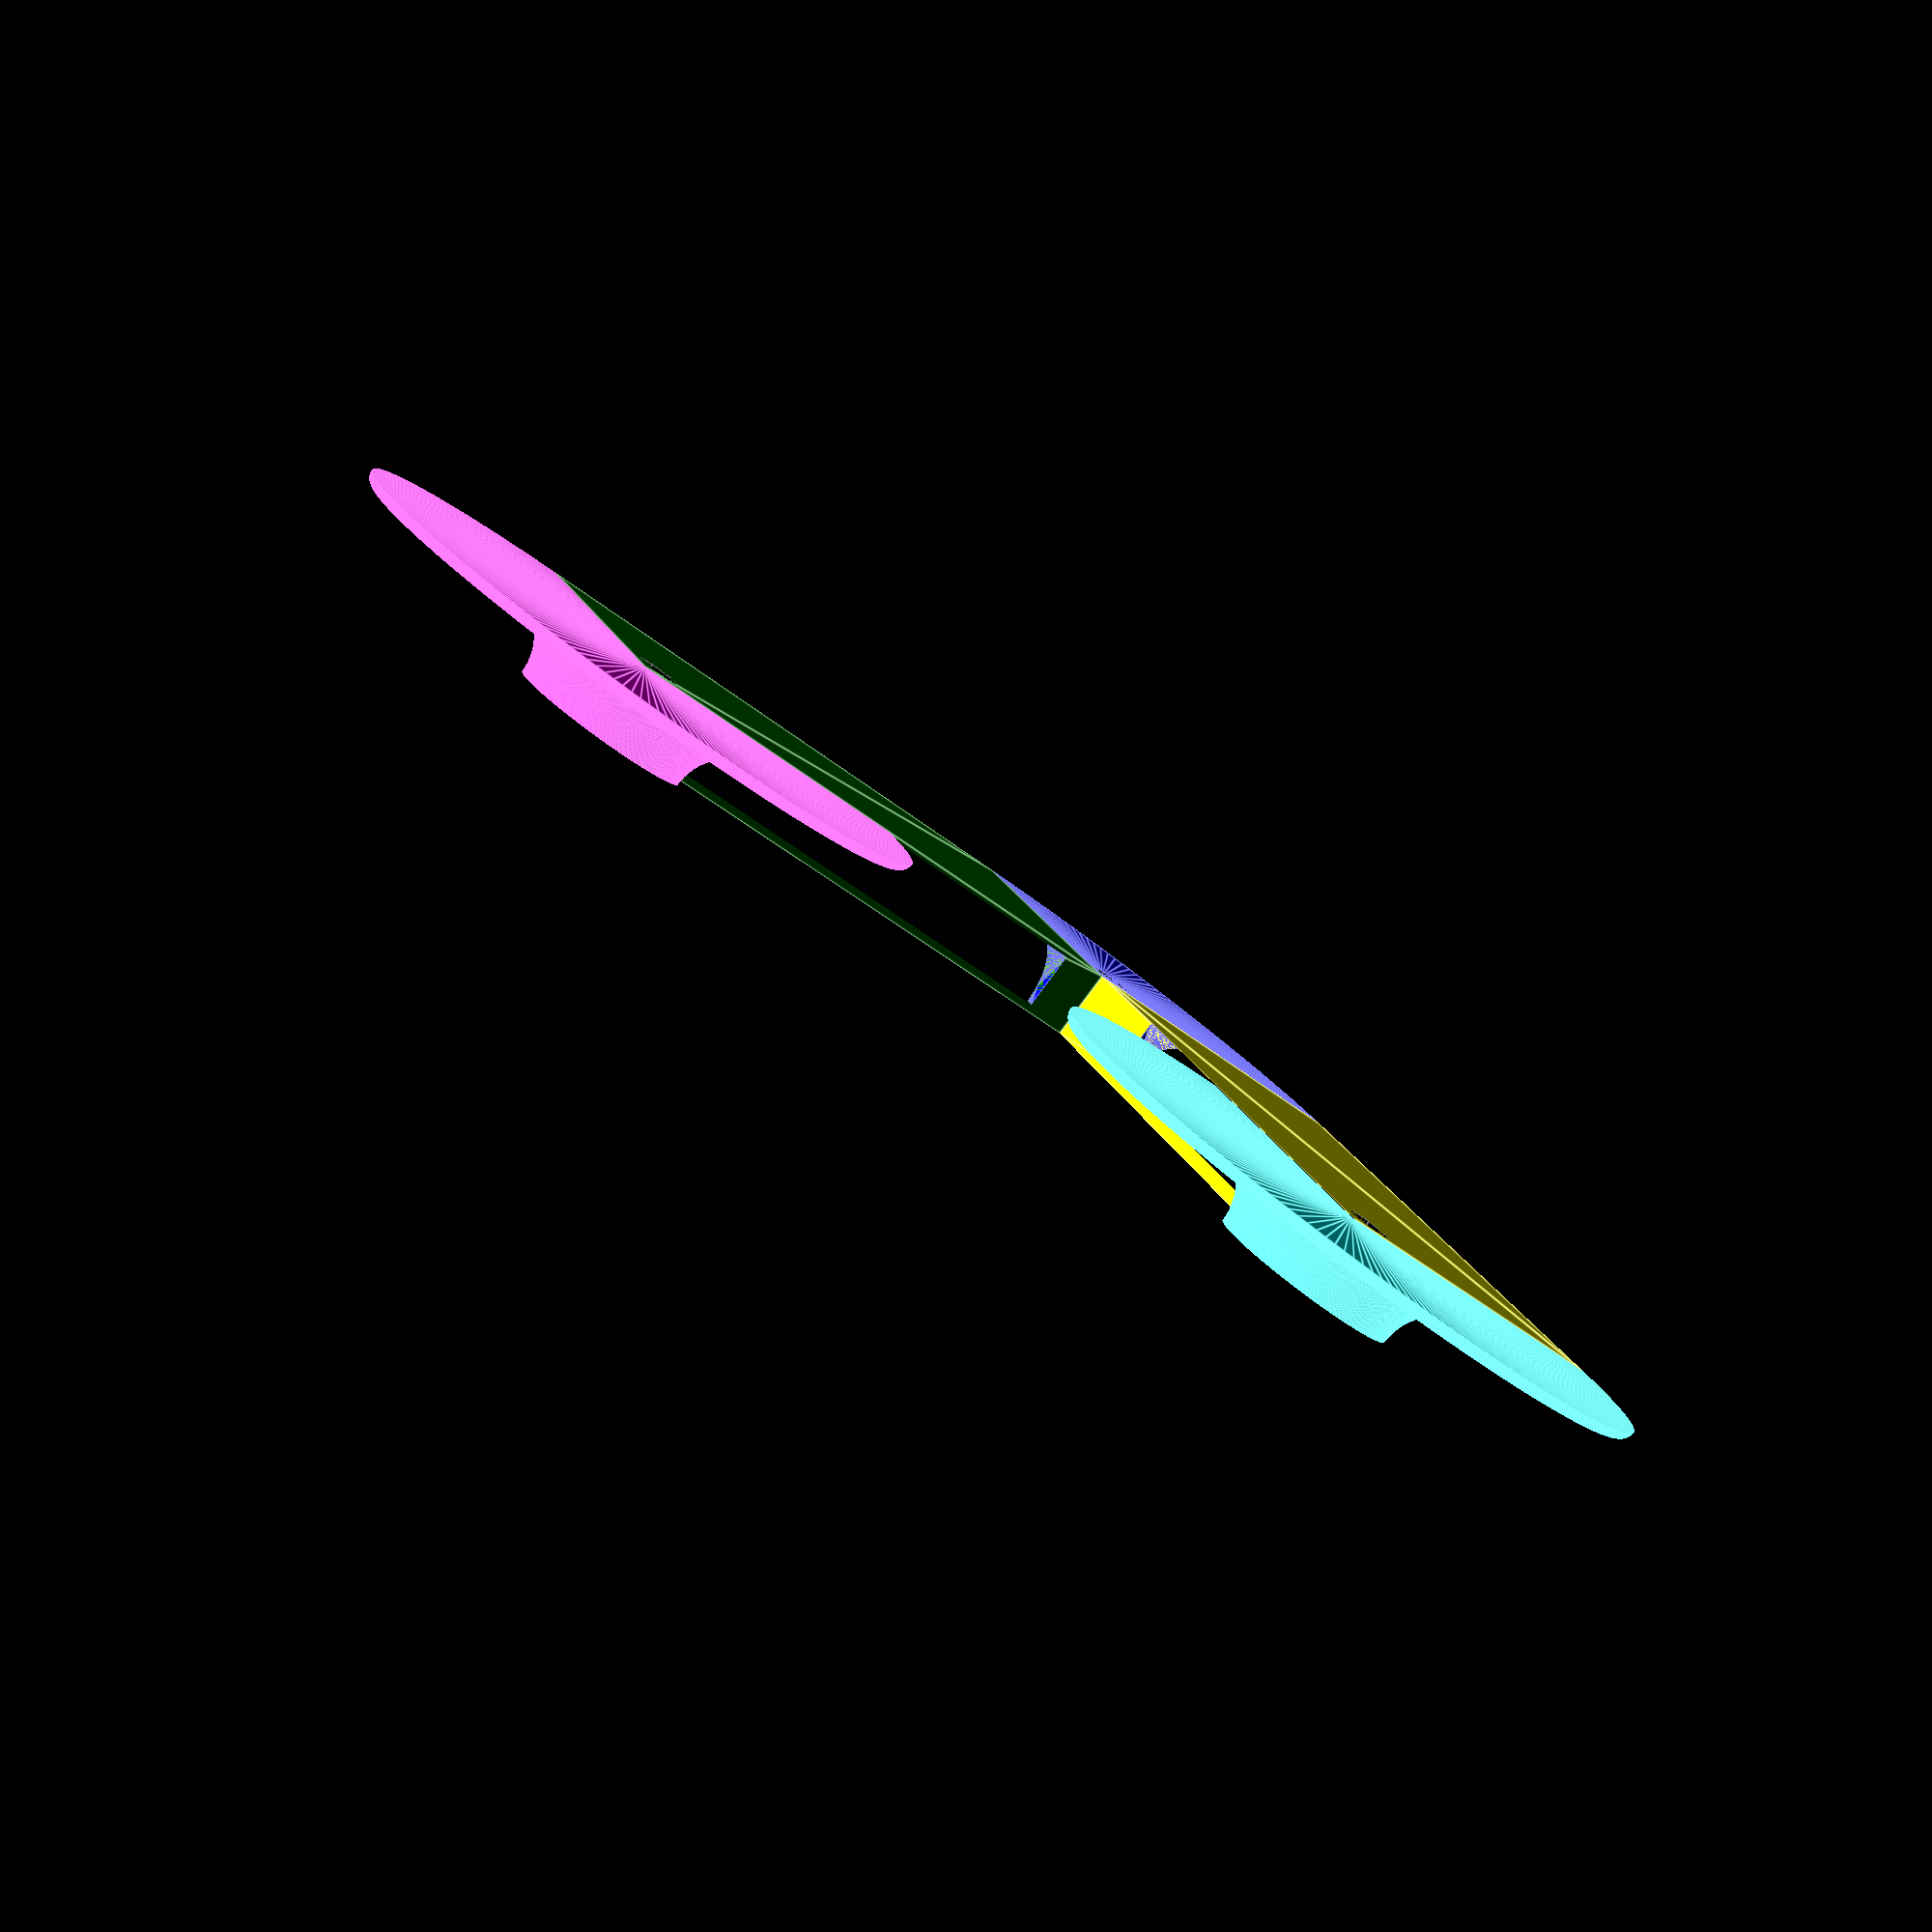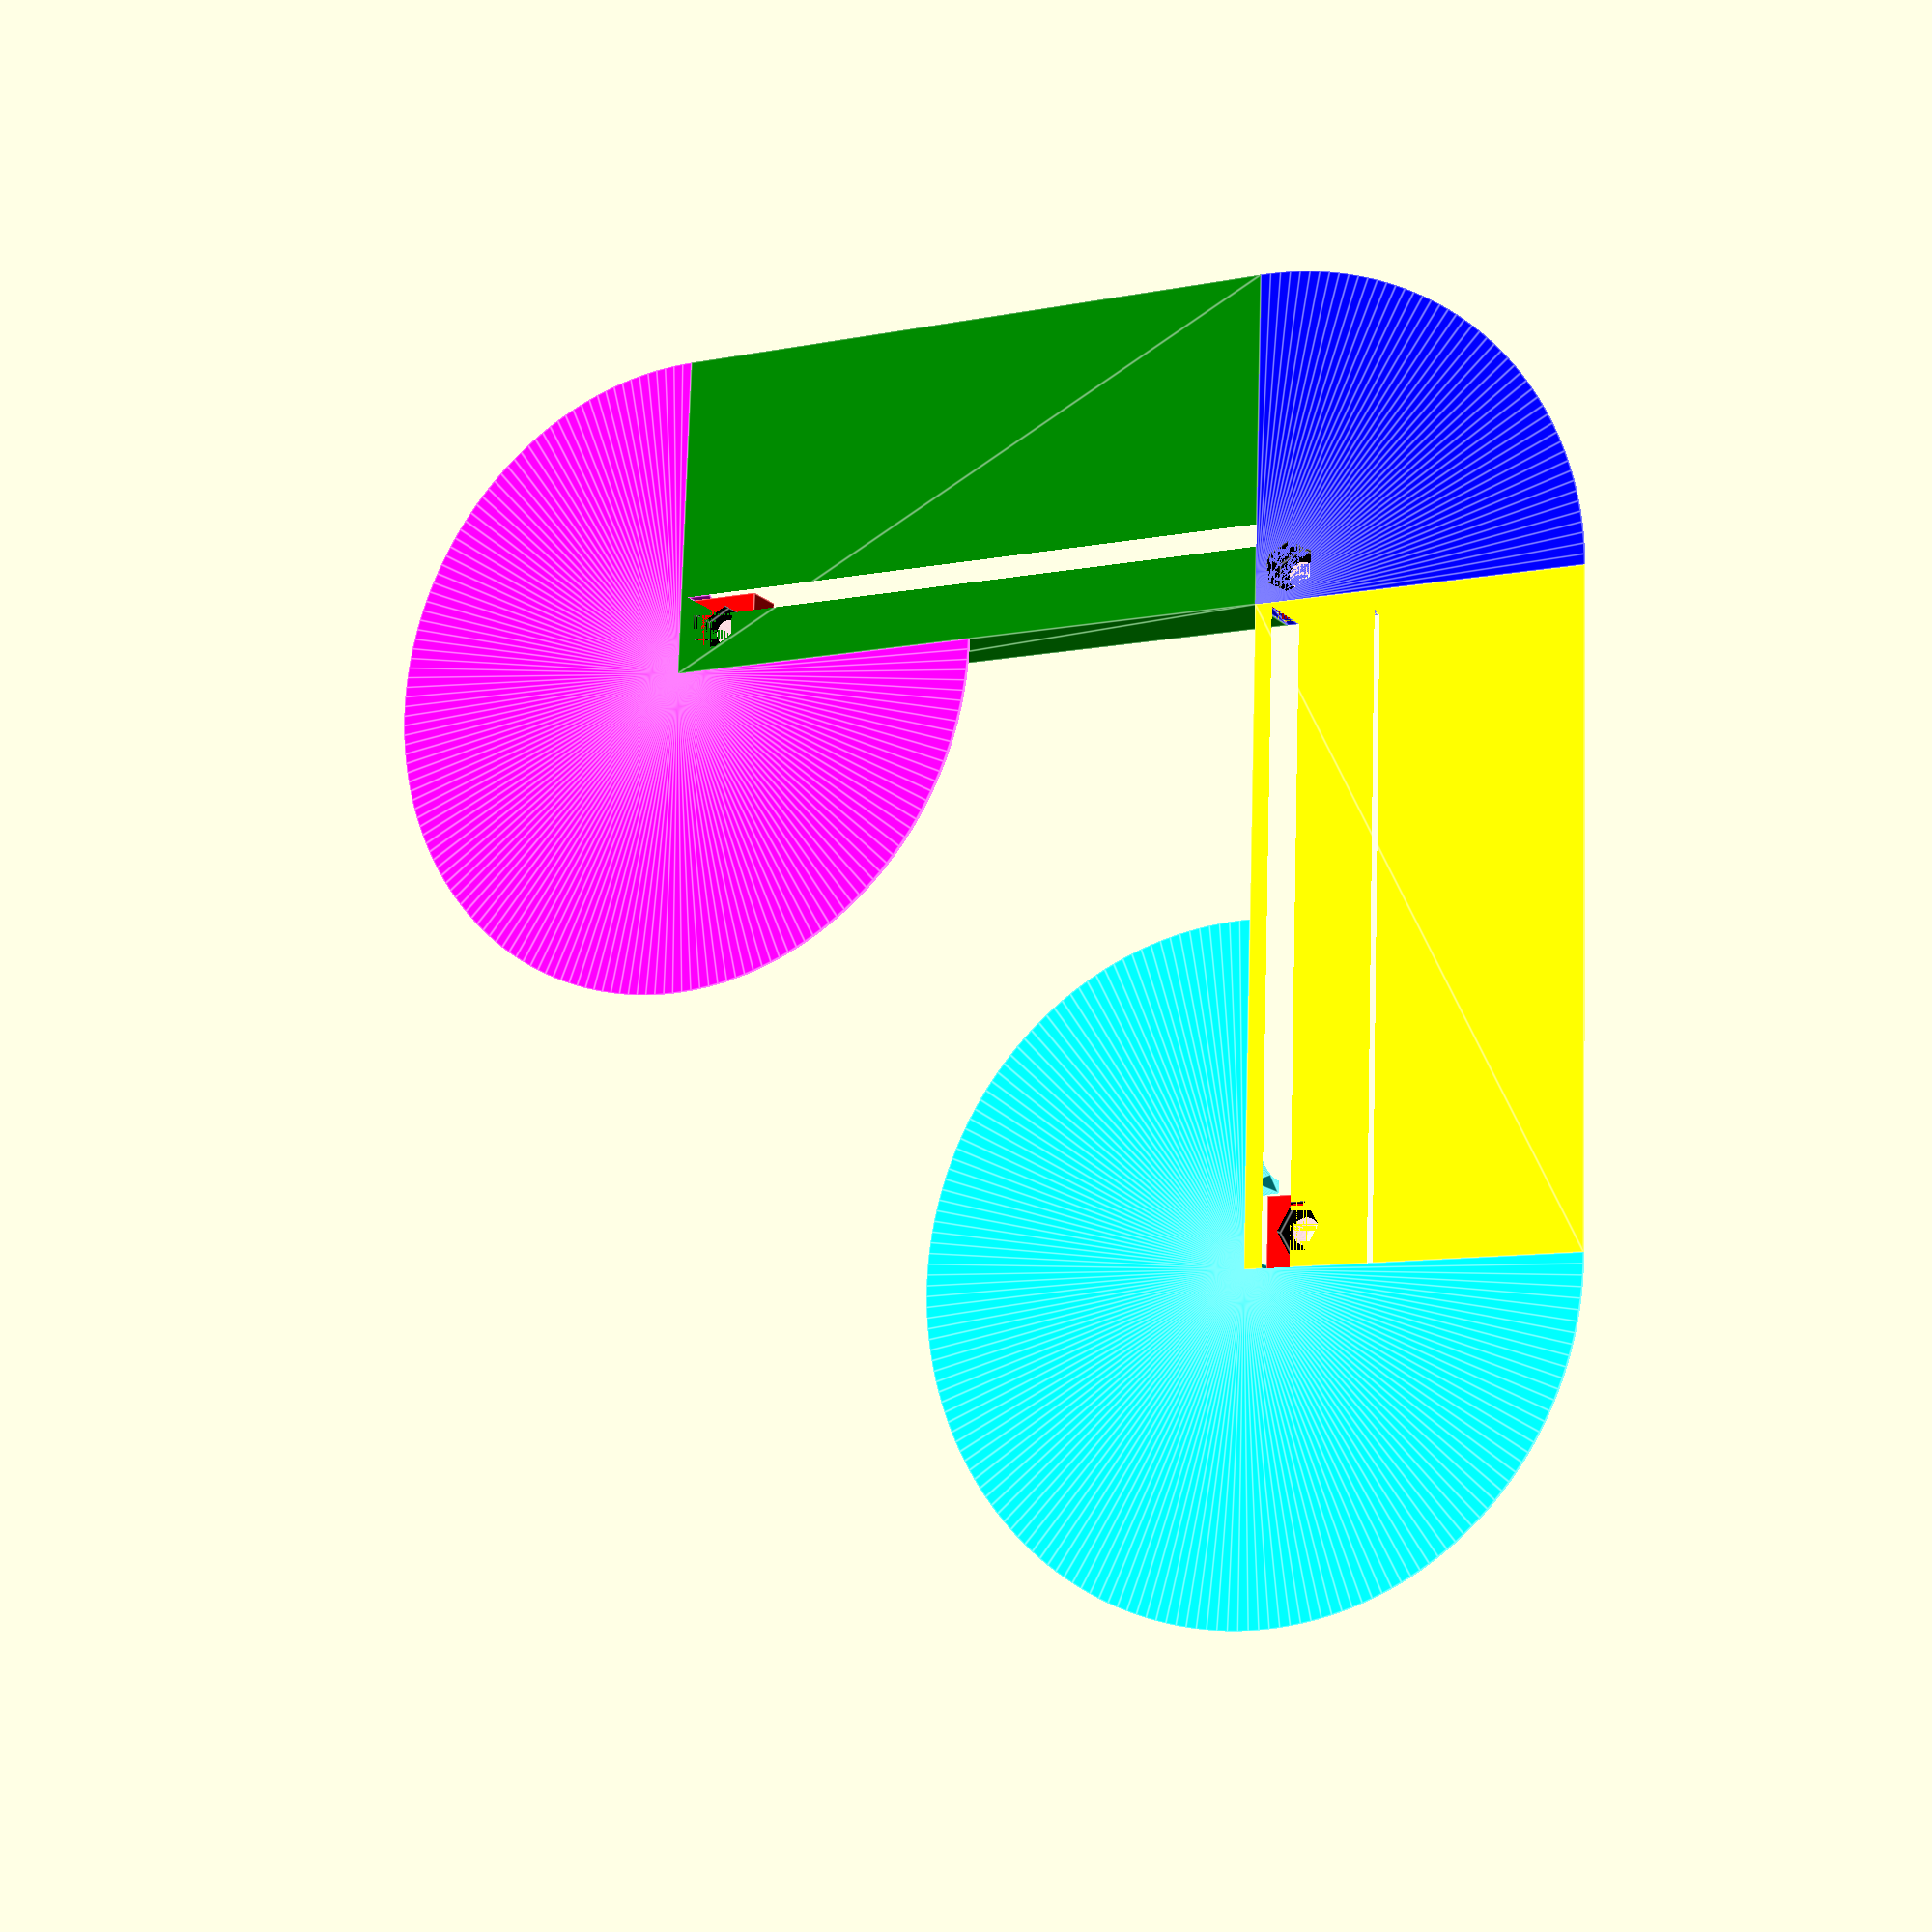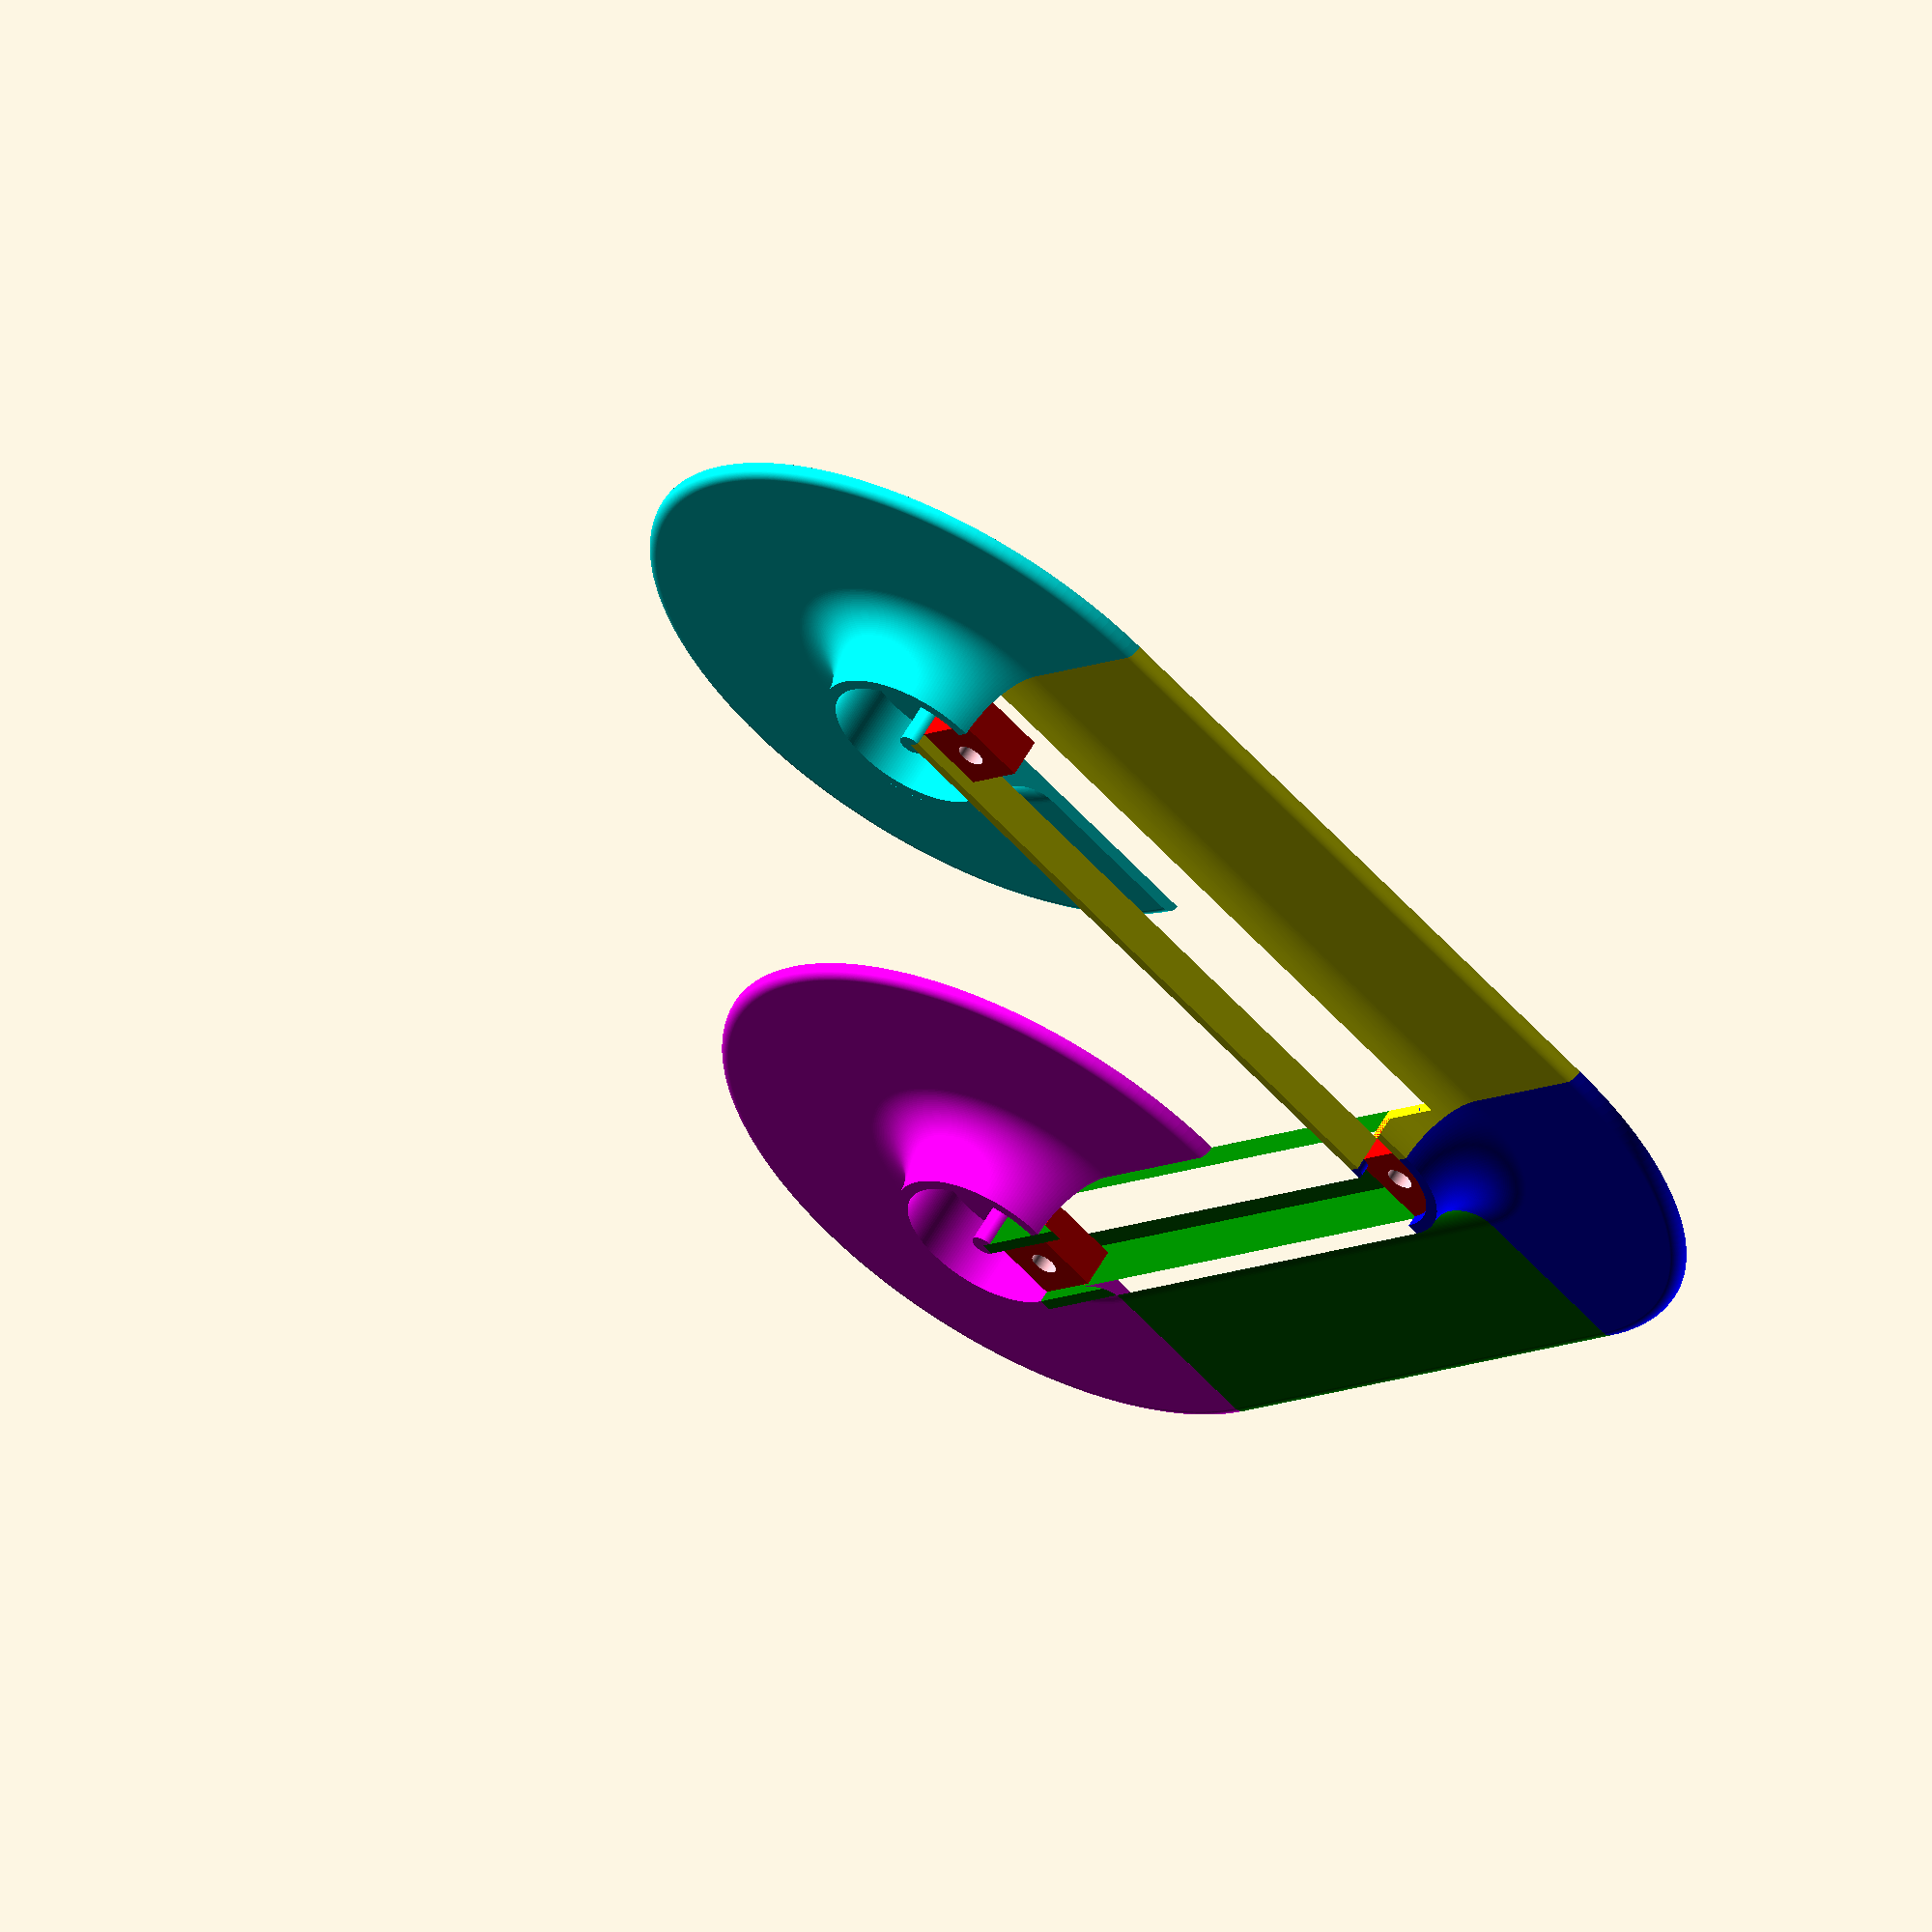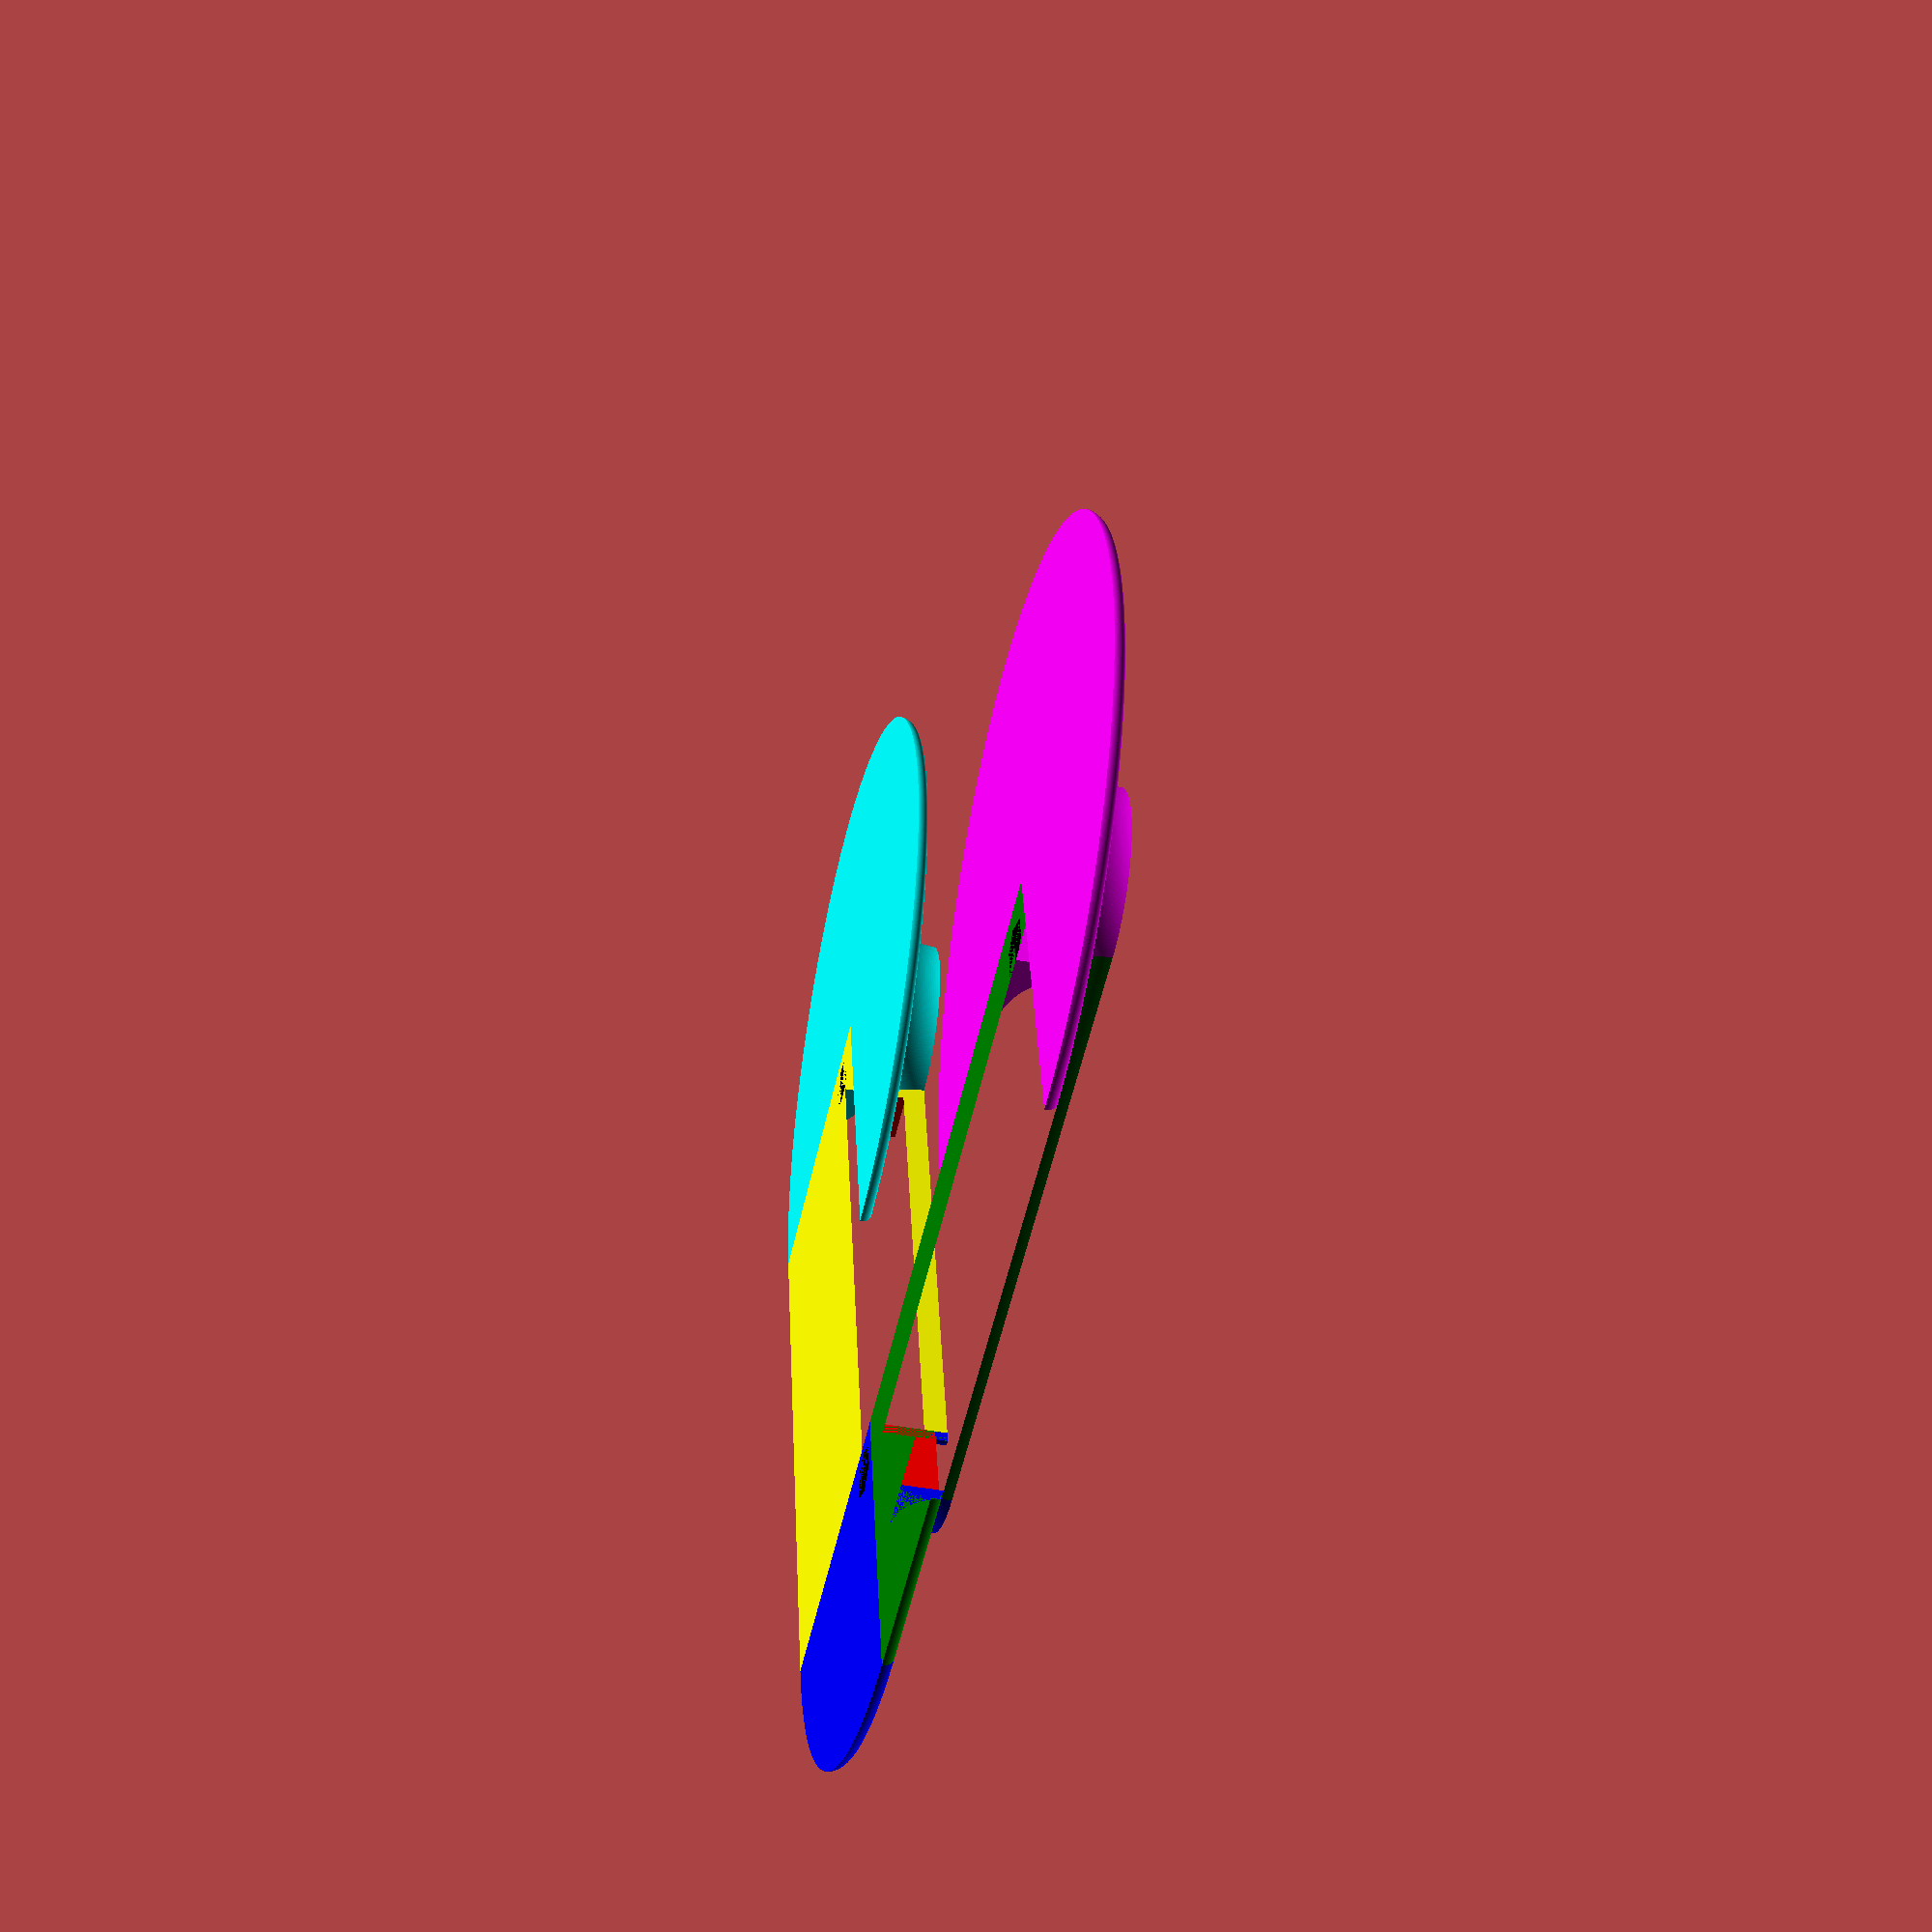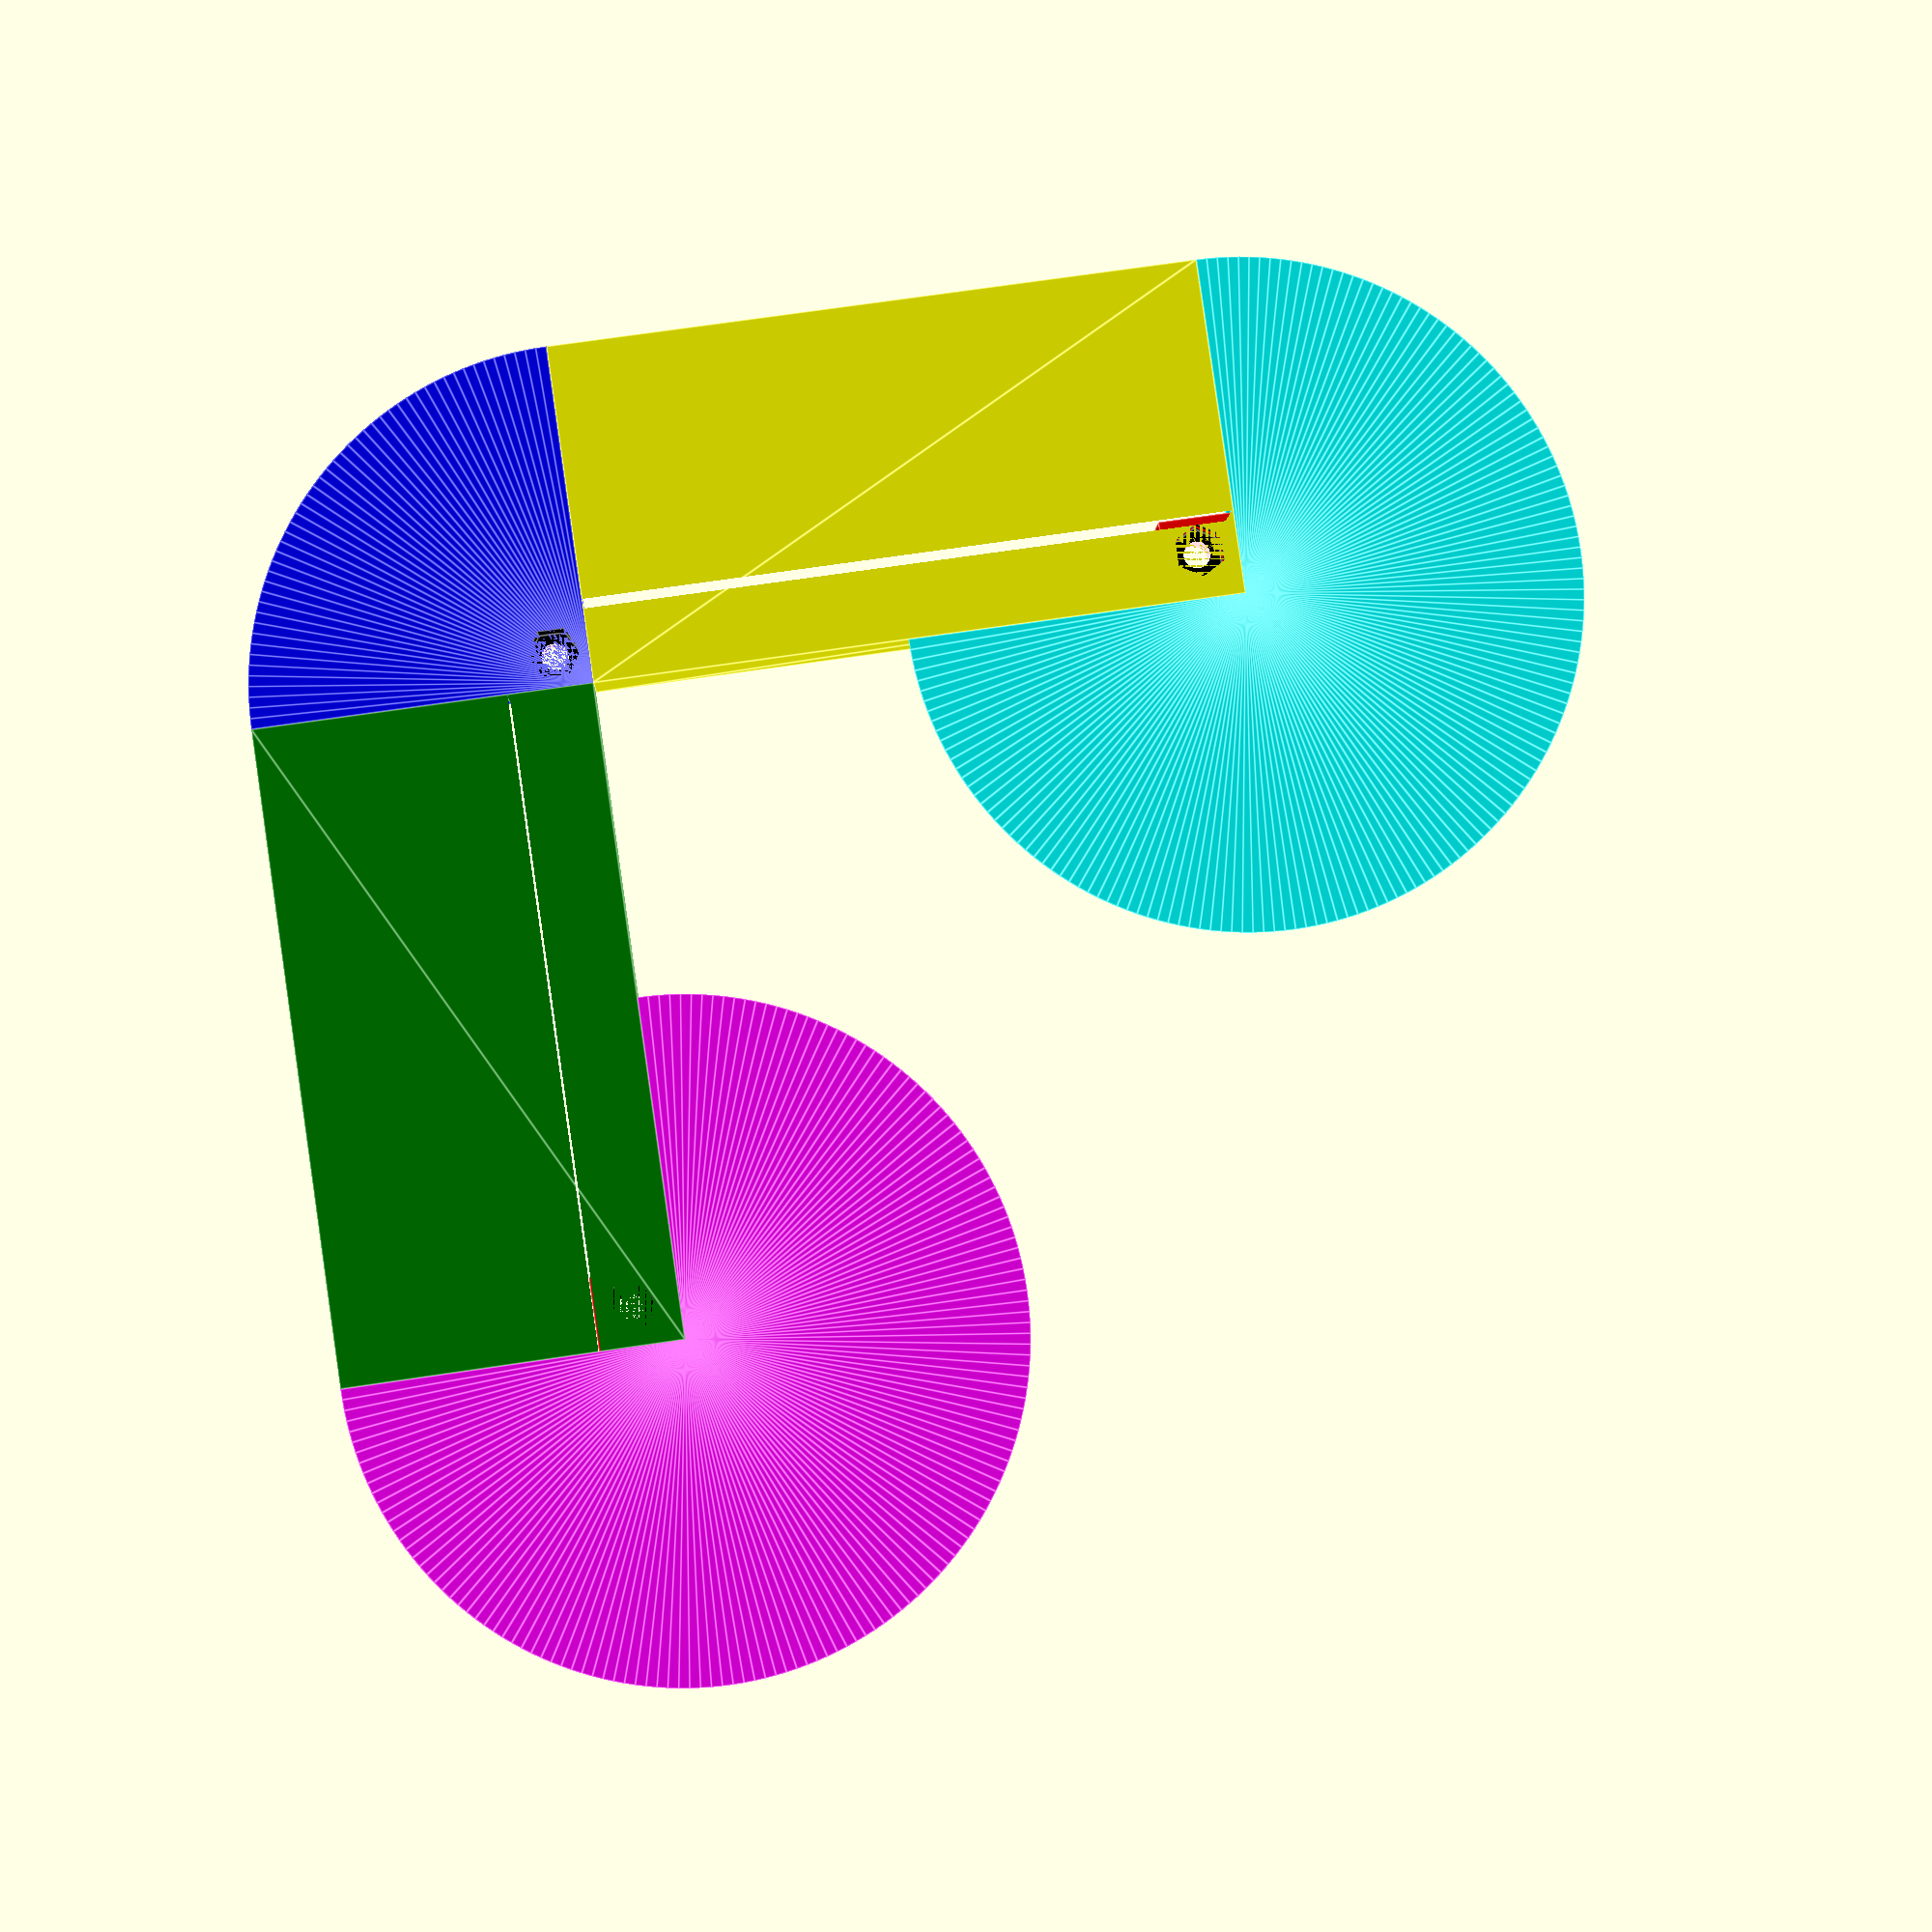
<openscad>
// TODO 
// replace assistive bends with simple grooves

$fn = 200;

// or bottom
top = false;

// outer
tube_radius = 8; // [4:1:10]

// to tube centre
bend_radius = 20; // [10:1:100]

// tube
bend_angle = 90; // [0:1:180]

// distance between centres of bends
straight_l = 80;

// skirt, top and sides thickness, lip radii
wall_width = 1.5; // [0:0.1:5]

// of bend radius
skirt_radius_multiplier = 2; // [1:0.1:3]

// default M3
bolt_diameter = 3; // [2:0.1:10]

// bolt hole size multiplier
bolt_radius_multiplier = 1.1; // [1:0.01:2]

// optional bolt head inset
bolt_head_diameter = 6; // [0:0.1:10]

// optional bolt head inset
bolt_head_depth = 2; // [0:0.1:10]

// default M3
nut_width = 5.5; // [1:0.1:10]

// nut hole width multiplier
nut_hole_multiplier = 1.03; // [1:0.01:2]

// nut depth, default M3
nut_depth = 4; // [0:0.1:20]

// size
text_pt = 7; // [4:1:50]

// inset
text_depth = 1; // [0:0.1:10]

// derived
skirt_radius = bend_radius * skirt_radius_multiplier;
bolt_hole_diameter = bolt_diameter * bolt_radius_multiplier;
nut_hole_diameter = nut_width * nut_hole_multiplier * 2 / sqrt(3);

echo(skirt_radius=skirt_radius);
echo(bolt_hole_diameter=bolt_hole_diameter);
echo(nut_hole_diameter=nut_hole_diameter);

// entire piece
if (top) {

  extrude_bend()
    cross_section_top();
  extrude_right_straight()
    cross_section_top();
  extrude_left_straight()
    cross_section_top();
} else {

  extrude_bend()
    cross_section_bottom();
  extrude_right_straight()
    cross_section_bottom();
  extrude_left_straight()
    cross_section_bottom();
}

module cross_section_bottom() {

  // bottom skirt
  square([skirt_radius, wall_width], center=false);

  // bottom lip
  translate(v=[skirt_radius, 0, 0]) {
    intersection() {
      square([wall_width, wall_width], center=false);

      circle(r=wall_width);
    }
  }

  // body
  difference() {
    square([bend_radius, wall_width + tube_radius], center=false);

    // hollow
    translate(v=[wall_width, wall_width, 0])
      square([bend_radius - tube_radius - 2 * wall_width, tube_radius], center=false);

    // tube hollow
    translate(v=[bend_radius, wall_width + tube_radius, 0])
      circle(r=tube_radius);
  }
}

module cross_section_top() {

  // top lip
  translate(v=[bend_radius, 0, 0]) {
    intersection() {
      square([wall_width, wall_width], center=false);
      circle(r=wall_width);
    }
  }

  difference() {

    // outer
    square([bend_radius, tube_radius + wall_width], center=false);

    // hollow
    translate(v=[wall_width, wall_width, 0])
      square([bend_radius - tube_radius - 2 * wall_width, tube_radius], center=false);

    // tube hollow
    translate(v=[bend_radius, tube_radius + wall_width, 0])
      circle(r=tube_radius);
  }
}

module bolt_hole() {

  // hole
  color(c="pink")
    cylinder(h=wall_width + tube_radius * 2 + wall_width * 2, d=bolt_hole_diameter, center=false);

  if (top) {
    // bolt sink
    color(c="brown")
      cylinder(h=bolt_head_depth, d=bolt_head_diameter, center=false);
  } else {
    // captive nut
    color(c="black")
      cylinder(h=nut_depth, d=nut_hole_diameter, center=false, $fn=6);
  }
}

module straight_text(text) {
  translate(v=[bend_radius / 2, (bend_radius - straight_l) / 2, text_depth])
    rotate(a=90, v=[0, 0, 1])
      rotate(a=180, v=[1, 0, 0])
        linear_extrude(height=text_depth, center=false)
          text(size=text_pt, text=text);
}

module extrude_bend() {

  difference() {

    union() {

      // body
      color(c="blue")
        rotate_extrude(angle=180 - bend_angle)
          children();

      // fully fill in bolt shaft
      color(c="red")
        translate([0, 0, wall_width])
          rotate_extrude(angle=180 - bend_angle)
            square([bend_radius - tube_radius - wall_width, tube_radius - wall_width], center=false);
    }

    // bolt hole
    translate([(bend_radius - tube_radius) / 2 * cos((180 - bend_angle) / 2), (bend_radius - tube_radius) / 2 * sin((180 - bend_angle) / 2), 0])
      bolt_hole();
  }
}

module extrude_right_straight() {

  translate([0, -straight_l / 2, 0]) {

    difference() {

      union() {

        // body
        color(c="green")
          rotate(a=90, v=[1, 0, 0])
            linear_extrude(height=straight_l, center=true)
              children();

        // bolt shaft, wall width gap for printing seam difficulties and tongue
        color(c="red")
          translate(v=[wall_width, -straight_l / 2, wall_width * 2])
            cube(
              [
                bend_radius - tube_radius - 2 * wall_width,
                bend_radius - tube_radius - 2 * wall_width,
                tube_radius - wall_width * 2,
              ], center=false
            );
      }

      // tube info
      if (top)
        straight_text(text=str(tube_radius * 2, "mm Tube"));

      // bolt hole
      translate(v=[(bend_radius - tube_radius) / 2, -straight_l / 2 + nut_hole_diameter / 2 + wall_width, 0])
        bolt_hole();
    }

    // assistive bend
    translate(v=[0, -straight_l / 2, 0])
      color(c="magenta")
        rotate_extrude(angle=-270)
          children();
  }
}

module extrude_left_straight() {

  rotate(a=180 - bend_angle, v=[0, 0, 1])

    translate([0, straight_l / 2, 0]) {

      difference() {

        union() {

          // body
          color(c="yellow")
            rotate(a=90, v=[1, 0, 0])
              linear_extrude(height=straight_l, center=true)
                children();

          // bolt shaft
          color(c="red")
            translate(v=[wall_width, straight_l / 2 - (bend_radius - tube_radius - 2 * wall_width), wall_width * 2])
              cube(
                [
                  bend_radius - tube_radius - 2 * wall_width,
                  bend_radius - tube_radius - 2 * wall_width,
                  tube_radius - wall_width * 2,
                ], center=false
              );
        }

        // bend info
        if (top)
          straight_text(text=str(bend_angle, "° ", bend_radius, "mm"));

        // bolt hole
        translate(v=[(bend_radius - tube_radius) / 2, straight_l / 2 - nut_hole_diameter / 2 - wall_width, 0])
          bolt_hole();
      }

      // assistive bend
      translate(v=[0, straight_l / 2, 0])
        color(c="cyan")
          rotate_extrude(angle=270)
            children();
    }
}

</openscad>
<views>
elev=263.5 azim=115.4 roll=36.4 proj=p view=edges
elev=13.5 azim=268.1 roll=207.6 proj=p view=edges
elev=300.2 azim=39.9 roll=29.2 proj=o view=wireframe
elev=42.2 azim=102.4 roll=257.0 proj=p view=solid
elev=184.1 azim=188.2 roll=2.4 proj=p view=edges
</views>
